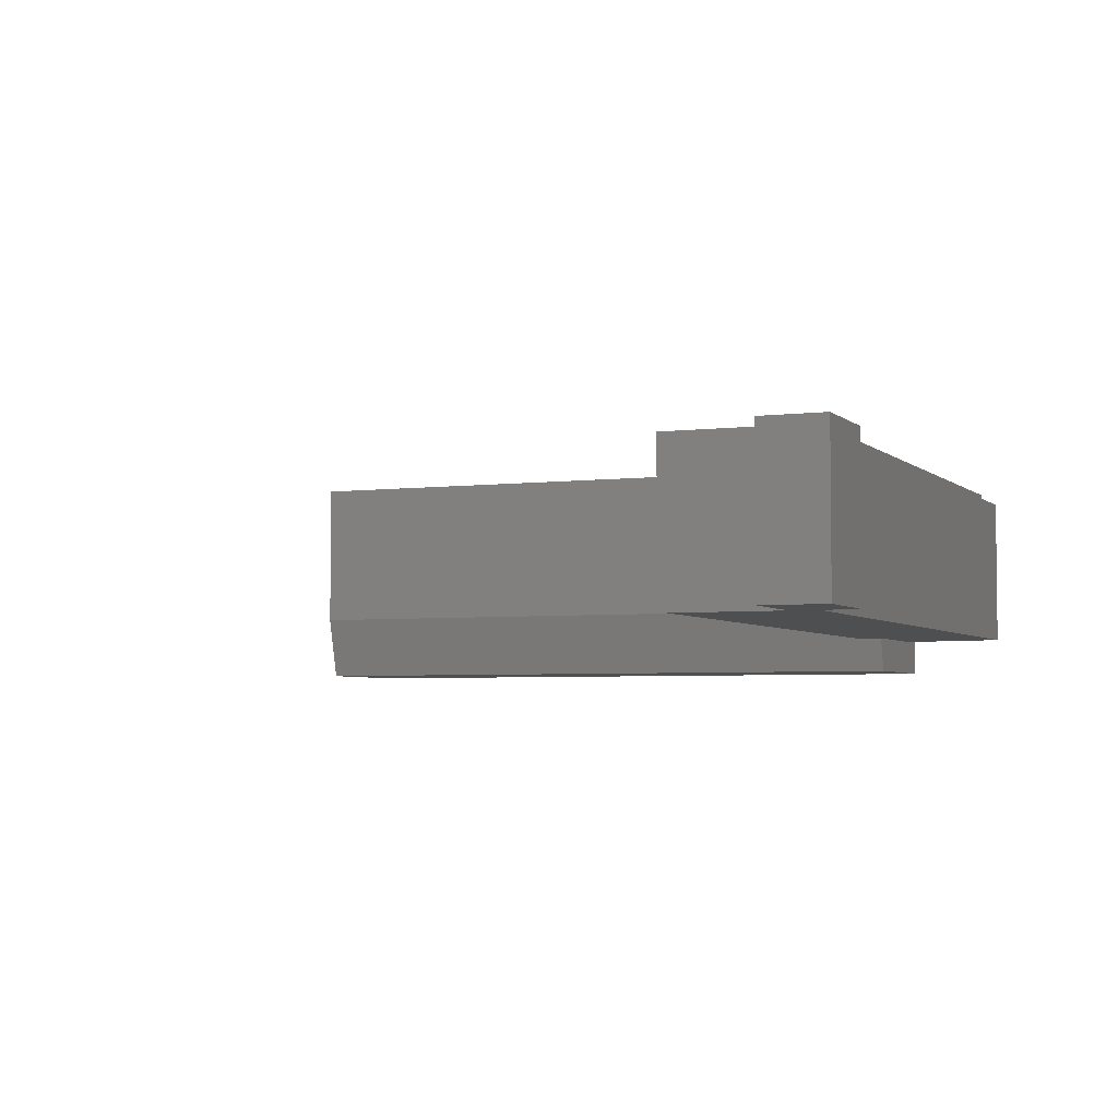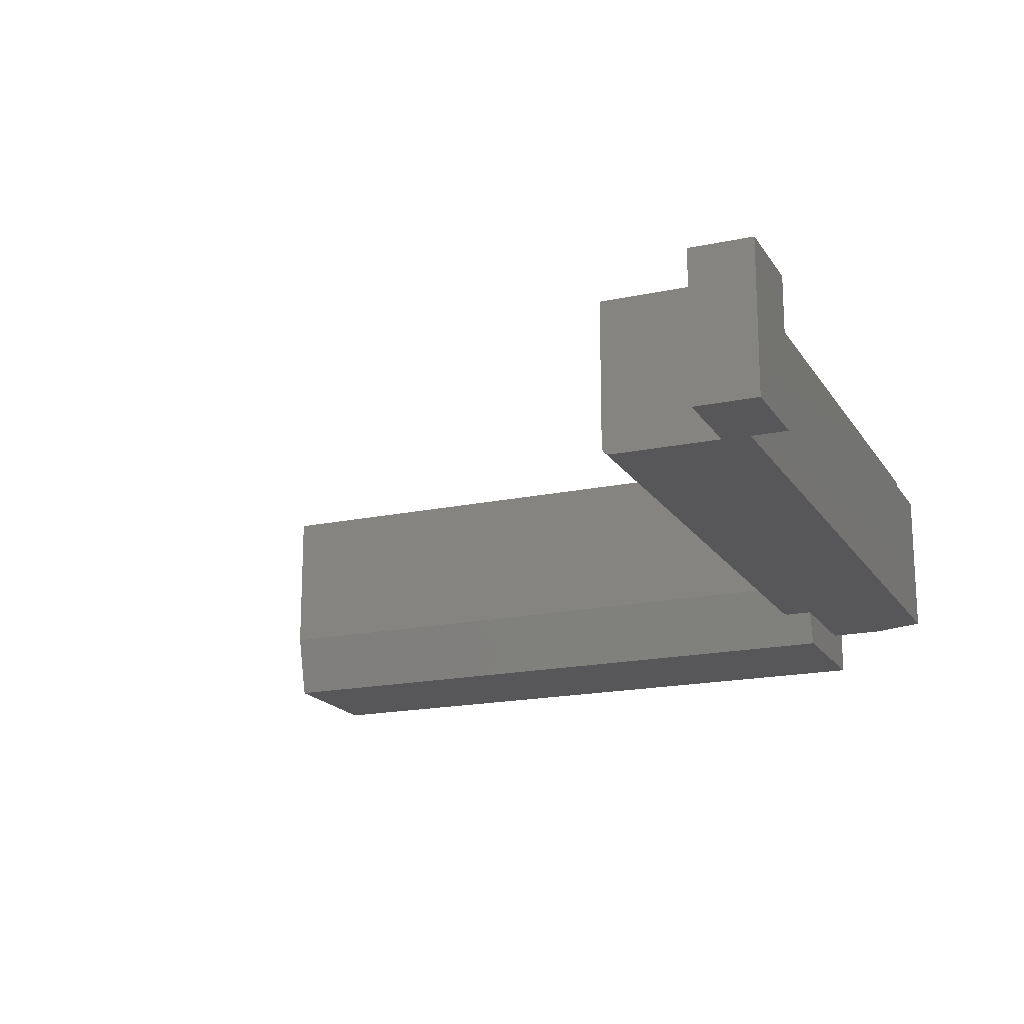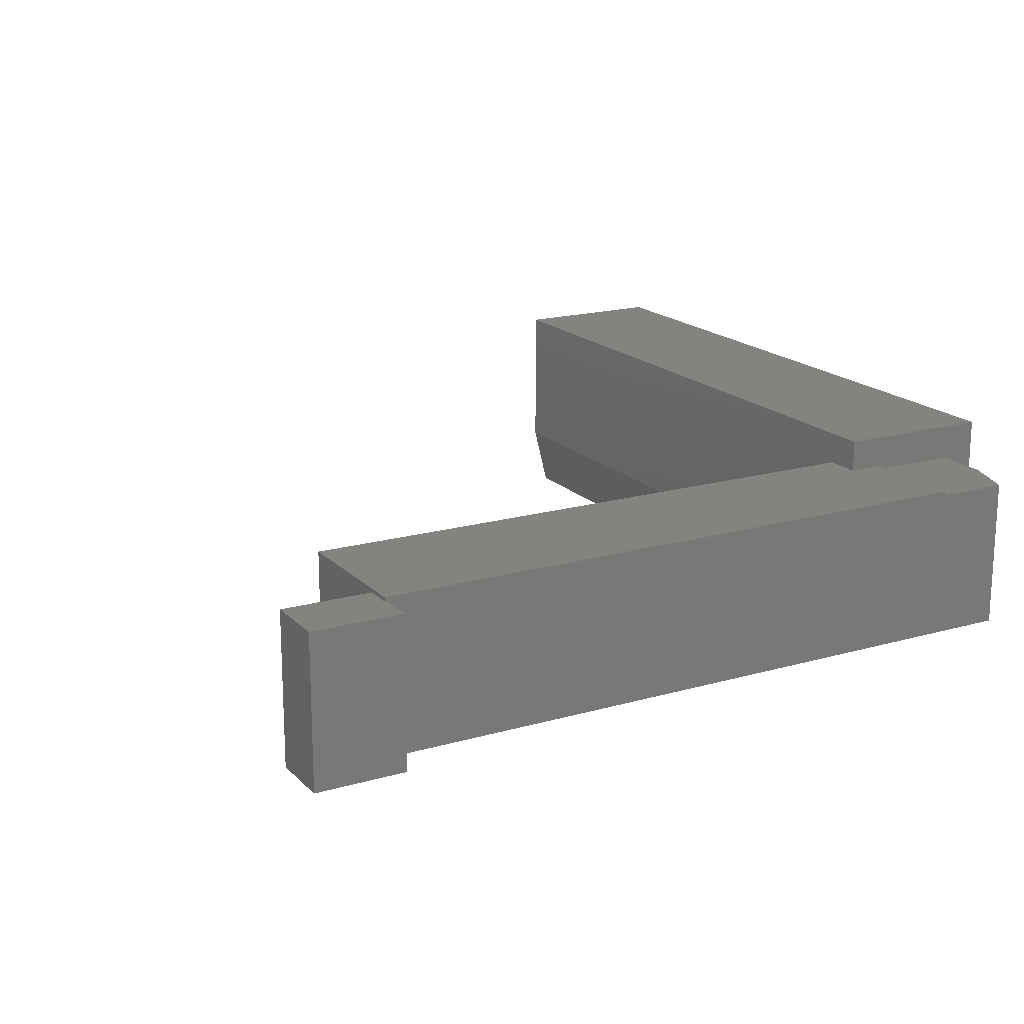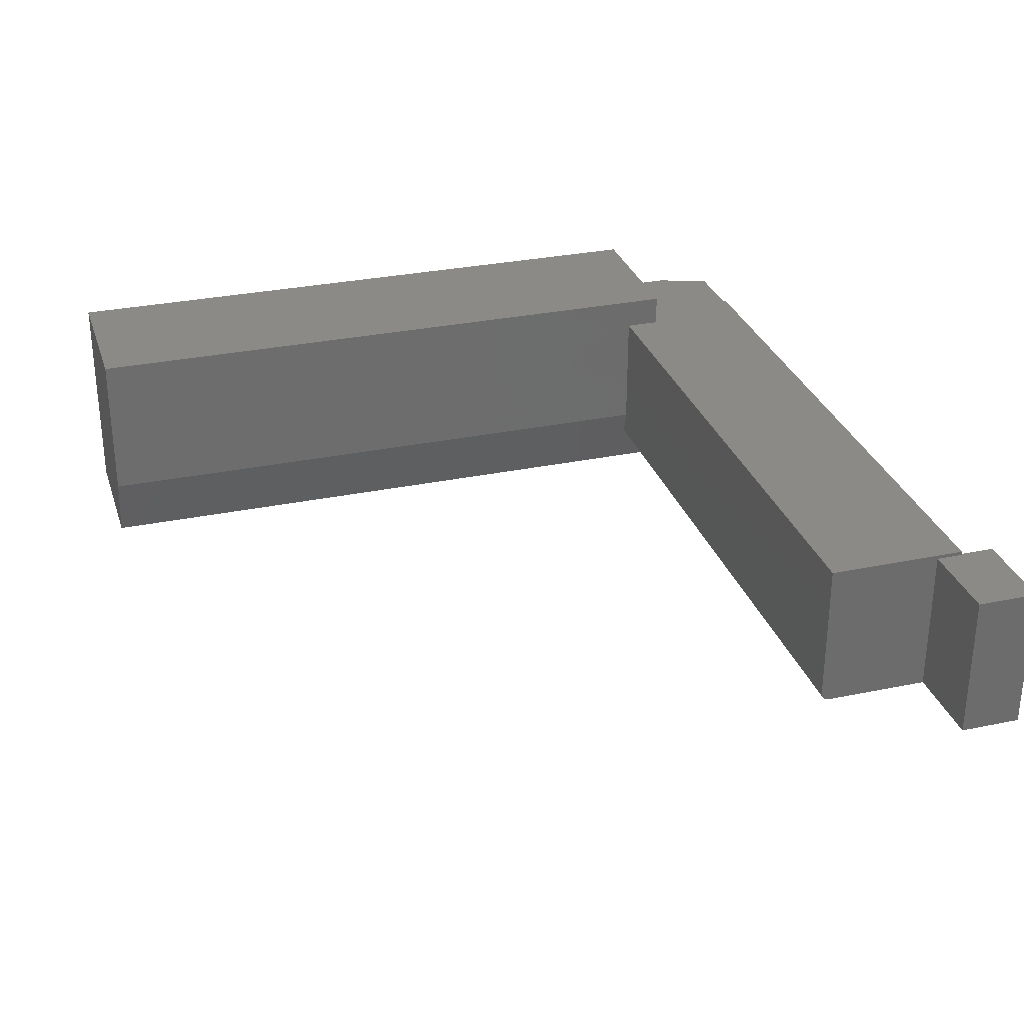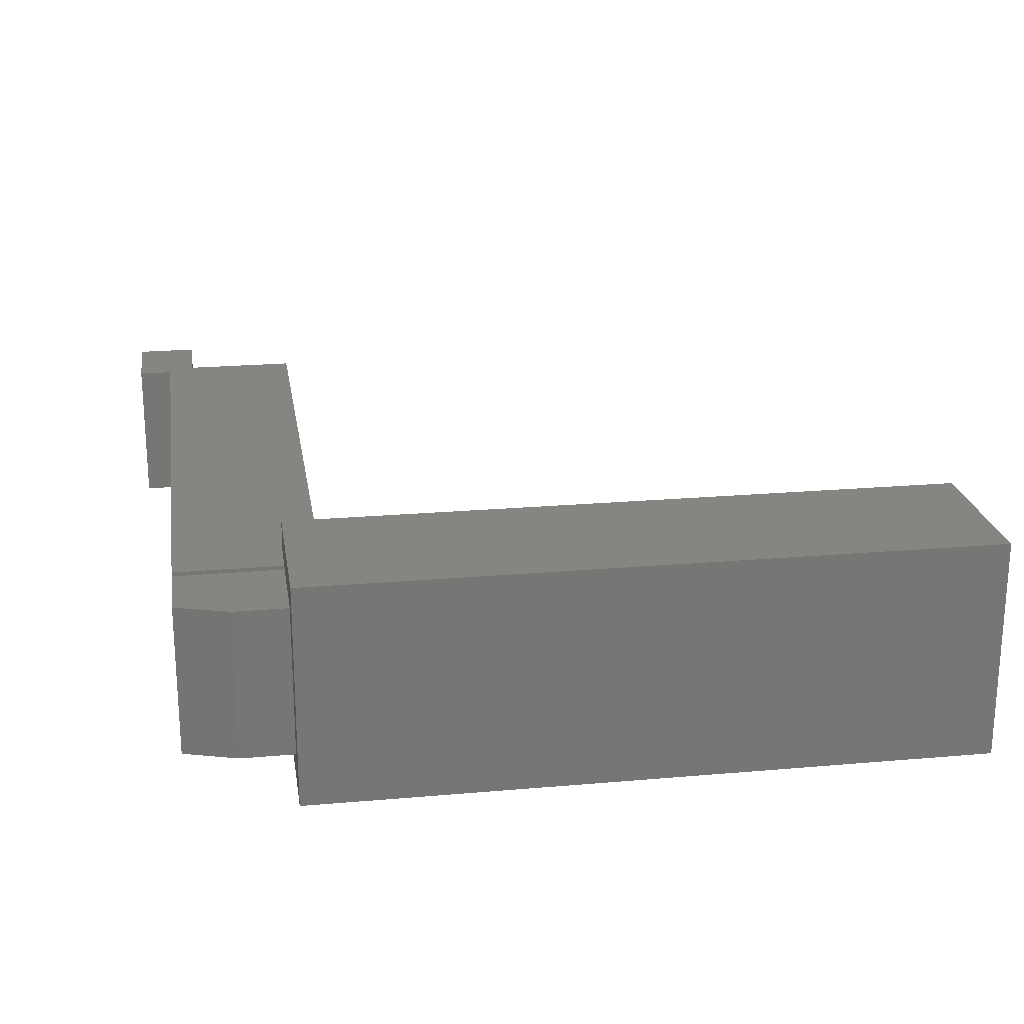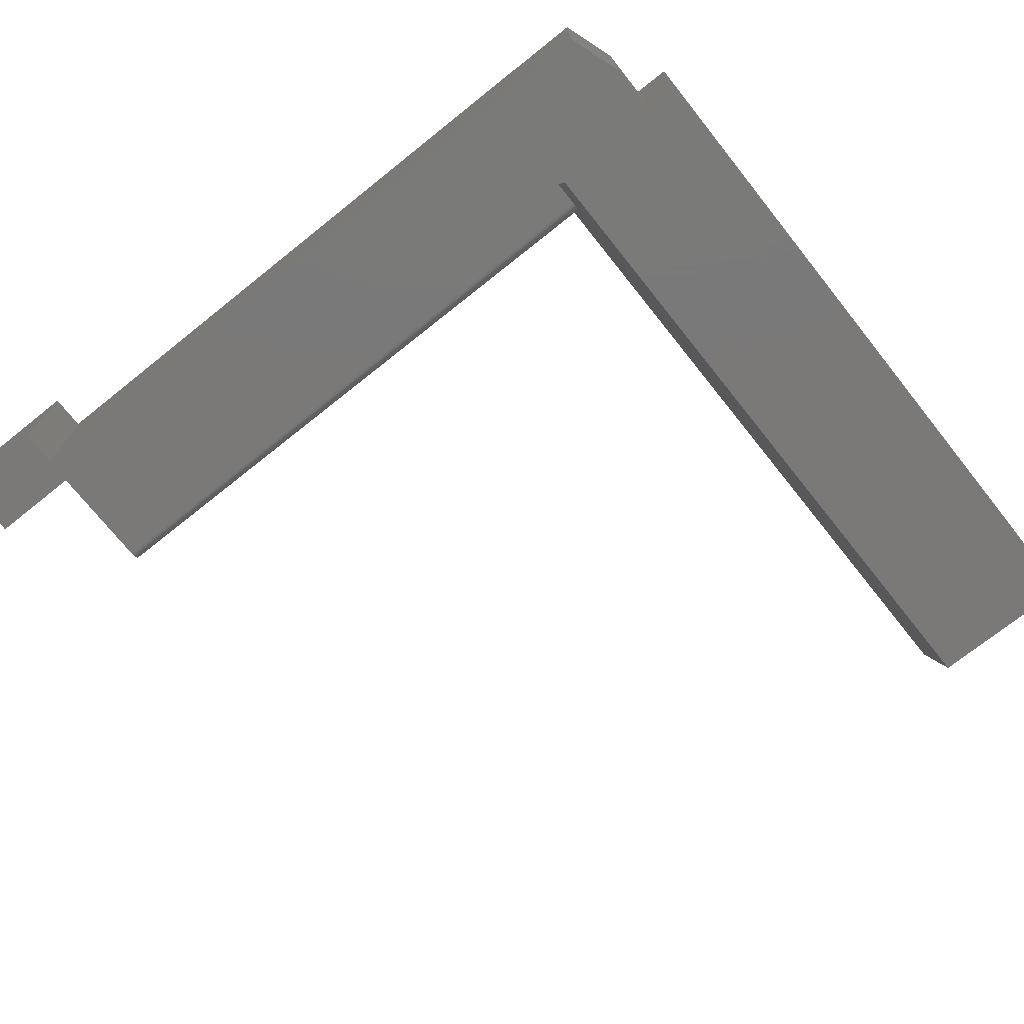
<metadata>
{"format":"stl","ext":"stl","renderer":"f3d","projection":"perspective","resolution":1024,"background":"white","views":[{"elev":-4.2,"azim":-67.4,"up":"+Y"},{"elev":-18.0,"azim":-67.4,"up":"+Y"},{"elev":17.9,"azim":-29.3,"up":"+Y"},{"elev":30.2,"azim":-106.8,"up":"+Y"},{"elev":21.7,"azim":81.2,"up":"+Y"},{"elev":-72.5,"azim":38.6,"up":"+Y"}]}
</metadata>
<code>
# stl→obj: 65 verts, 122 faces
v -0.02969 0.4844 0.03125
v -0.1094 0.4844 0.03125
v -0.02969 0.4844 0.07812
v -0.1094 0.4844 0.125
v -0.04531 0.4844 0.125
v -0.02969 0.3516 0.07812
v -0.02969 0.3516 0.03125
v -0.04531 0.3516 0.125
v -0.1745 0.3516 0.125
v -0.1338 0.3516 0.03125
v -0.1745 0.3516 0.007812
v -0.1338 0.3516 0.007812
v -0.1094 0.4877 0.125
v -0.6719 0.4844 0.125
v -0.6703 0.4844 0.125
v -0.6719 0.4877 0.125
v -0.6703 0.3516 0.125
v -0.2692 0.3516 0.125
v -0.2692 0.3516 0.007812
v -0.1339 0.3519 0.005459
v -0.126 0.3203 0.03125
v -0.126 0.3203 -0.5625
v -0.1341 0.353 0.003257
v -0.1346 0.3548 0.001508
v -0.1351 0.357 0.0003854
v -0.1357 0.3594 0
v -0.1406 0.379 0
v -0.1406 0.379 -0.5625
v 0.001563 0.5156 0.03125
v -0.1406 0.5156 0.03125
v -0.1406 0.4877 0.03125
v -0.1094 0.4877 0.03125
v 0.001563 0.3203 0.03125
v -0.6719 0.3594 0
v -0.6719 0.3579 0.0001501
v -0.6719 0.3539 0.002288
v -0.6719 0.355 0.001317
v -0.6719 0.3529 0.003472
v -0.6719 0.3522 0.004823
v -0.6719 0.3517 0.006288
v -0.6719 0.3516 0.007812
v -0.6719 0.3564 0.0005947
v -0.6719 0.4877 0
v -0.1406 0.4877 0
v -0.6719 0.4844 0.1016
v -0.6719 0.3516 0.1016
v -0.75 0.3516 0.1016
v -0.75 0.3516 0.1562
v -0.6703 0.3516 0.1562
v -0.75 0.4844 0.1562
v -0.6703 0.4844 0.1562
v -0.75 0.4844 0.1016
v -0.1406 0.5156 -0.5625
v 0.001563 0.3203 -0.5625
v 0.001563 0.5156 -0.5625
v -0.05312 0.375 -0.02344
v -0.05312 0.4609 -0.02344
v -0.05312 0.375 -0.5078
v -0.05312 0.4609 -0.5078
v -0.08594 0.4609 -0.02344
v -0.08594 0.4609 -0.5078
v -0.08326 0.375 -0.02344
v -0.08326 0.375 -0.5078
v -0.08594 0.3857 -0.02344
v -0.08594 0.3857 -0.5078
f 1 2 3
f 3 2 4
f 3 4 5
f 6 7 3
f 3 7 1
f 8 9 6
f 10 7 6
f 10 6 9
f 10 9 11
f 10 11 12
f 13 14 15
f 13 16 14
f 15 17 18
f 15 18 9
f 15 9 8
f 4 13 15
f 4 15 8
f 4 8 5
f 5 8 3
f 3 8 6
f 18 19 9
f 9 19 11
f 20 21 12
f 21 10 12
f 22 21 20
f 22 20 23
f 22 23 24
f 22 24 25
f 22 25 26
f 22 26 27
f 22 27 28
f 29 30 31
f 29 31 32
f 29 32 2
f 29 2 1
f 29 1 7
f 29 7 33
f 21 33 10
f 10 33 7
f 4 2 13
f 13 2 32
f 34 25 35
f 34 26 25
f 36 37 24
f 24 23 36
f 36 23 38
f 38 23 20
f 38 20 39
f 40 39 20
f 40 20 12
f 40 12 11
f 40 11 19
f 40 19 41
f 24 37 25
f 25 37 42
f 25 42 35
f 26 34 27
f 27 34 43
f 27 43 44
f 45 14 16
f 45 16 43
f 45 43 34
f 35 42 37
f 35 37 36
f 35 36 38
f 35 38 39
f 35 39 40
f 35 40 41
f 46 45 34
f 46 34 35
f 46 35 41
f 46 41 19
f 46 19 18
f 46 18 17
f 46 17 47
f 48 47 49
f 49 47 17
f 13 32 31
f 44 43 31
f 31 43 16
f 31 16 13
f 50 51 15
f 50 15 14
f 50 14 45
f 50 45 52
f 49 17 51
f 51 17 15
f 47 52 46
f 46 52 45
f 44 31 30
f 30 53 44
f 44 53 28
f 44 28 27
f 50 52 48
f 48 52 47
f 48 49 50
f 50 49 51
f 33 54 29
f 29 54 55
f 29 55 30
f 30 55 53
f 21 22 33
f 33 22 54
f 22 28 54
f 54 28 53
f 54 53 55
f 56 57 58
f 58 57 59
f 57 60 59
f 59 60 61
f 62 56 63
f 63 56 58
f 60 64 61
f 61 64 65
f 62 64 56
f 56 64 60
f 56 60 57
f 59 61 58
f 58 61 65
f 58 65 63
f 64 62 65
f 65 62 63

</code>
